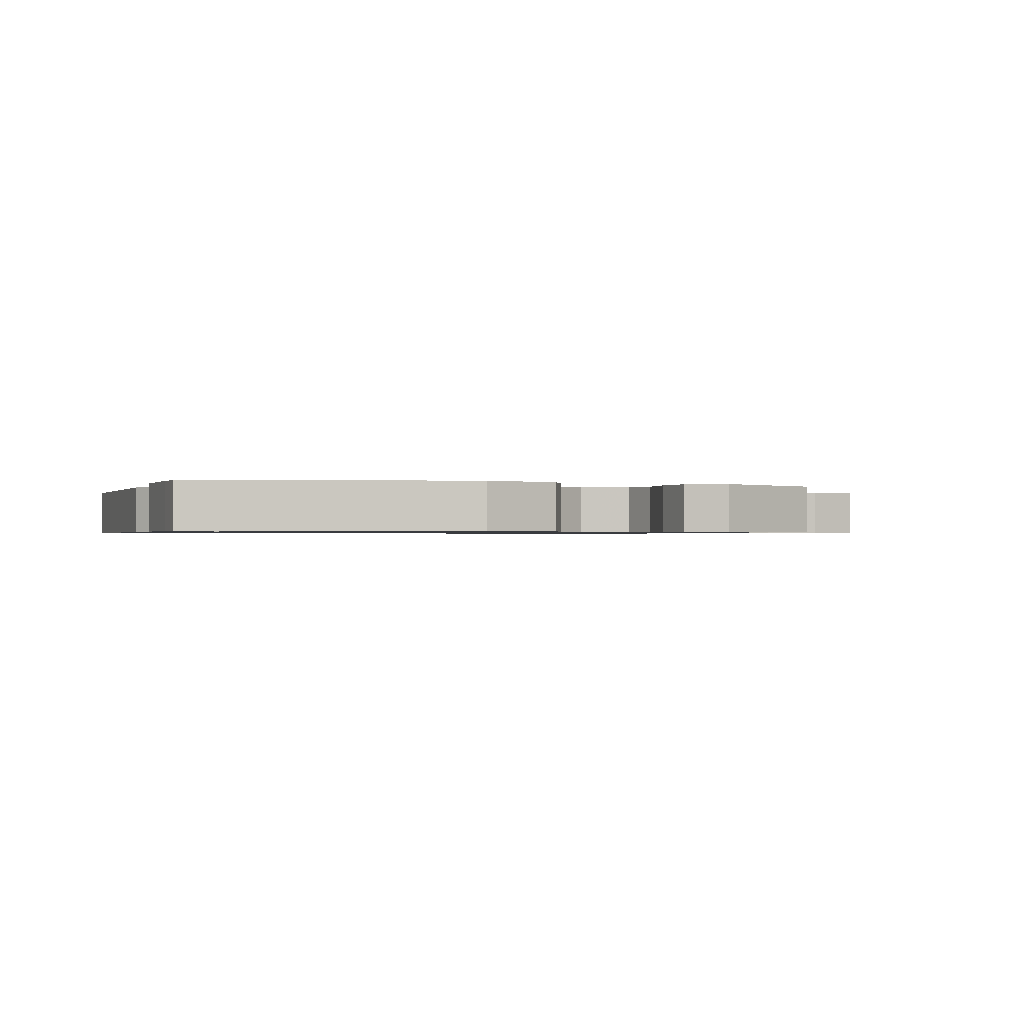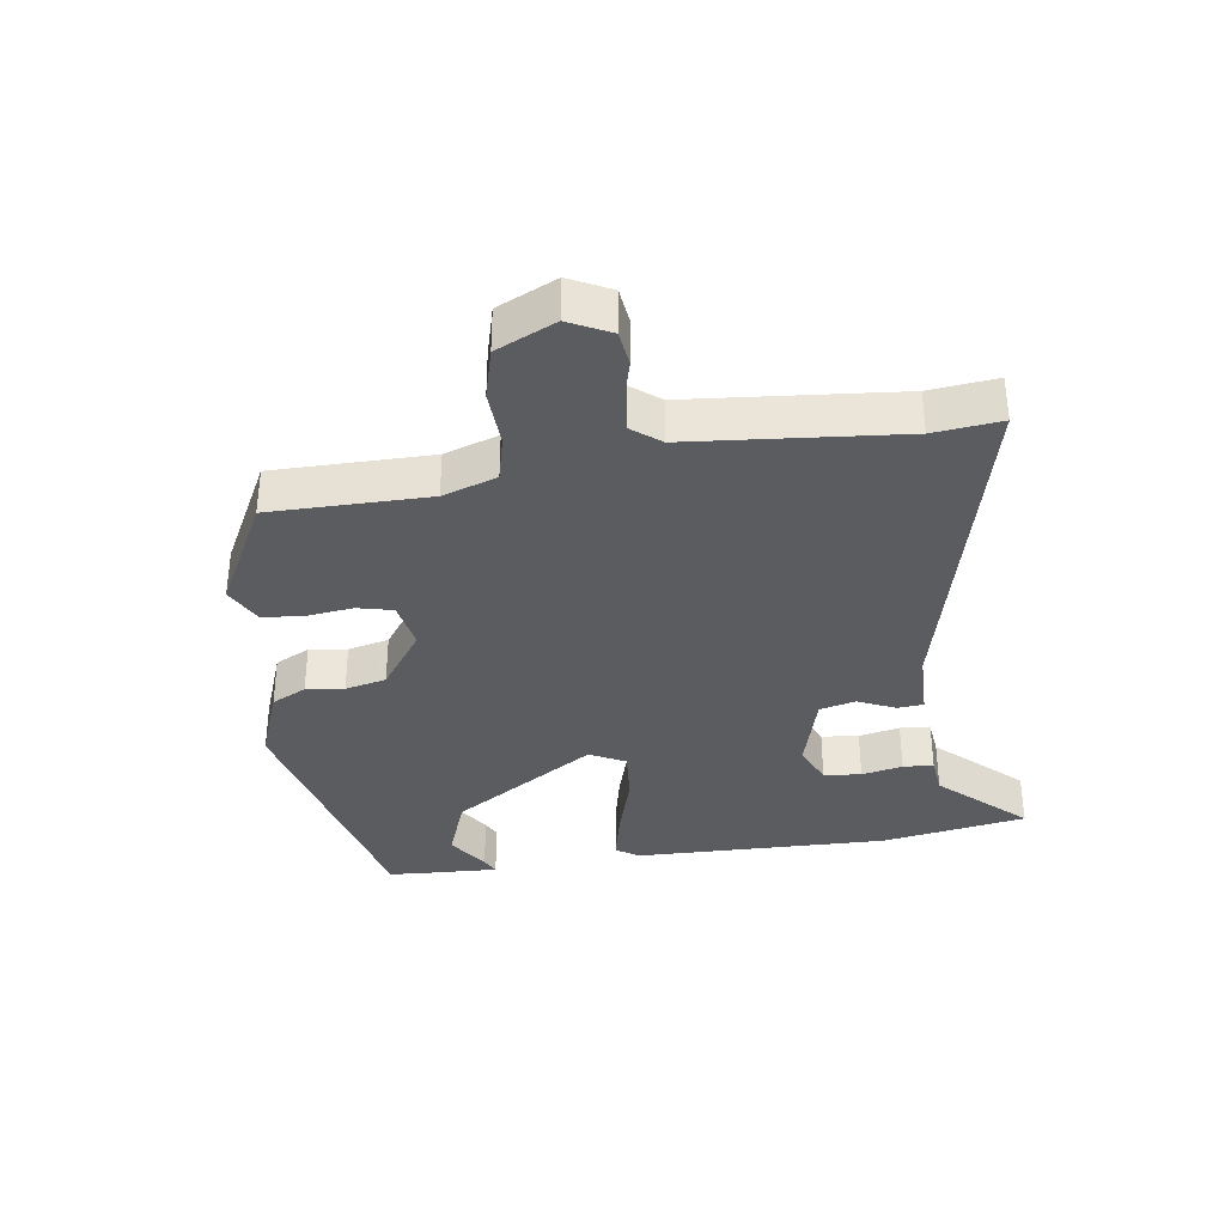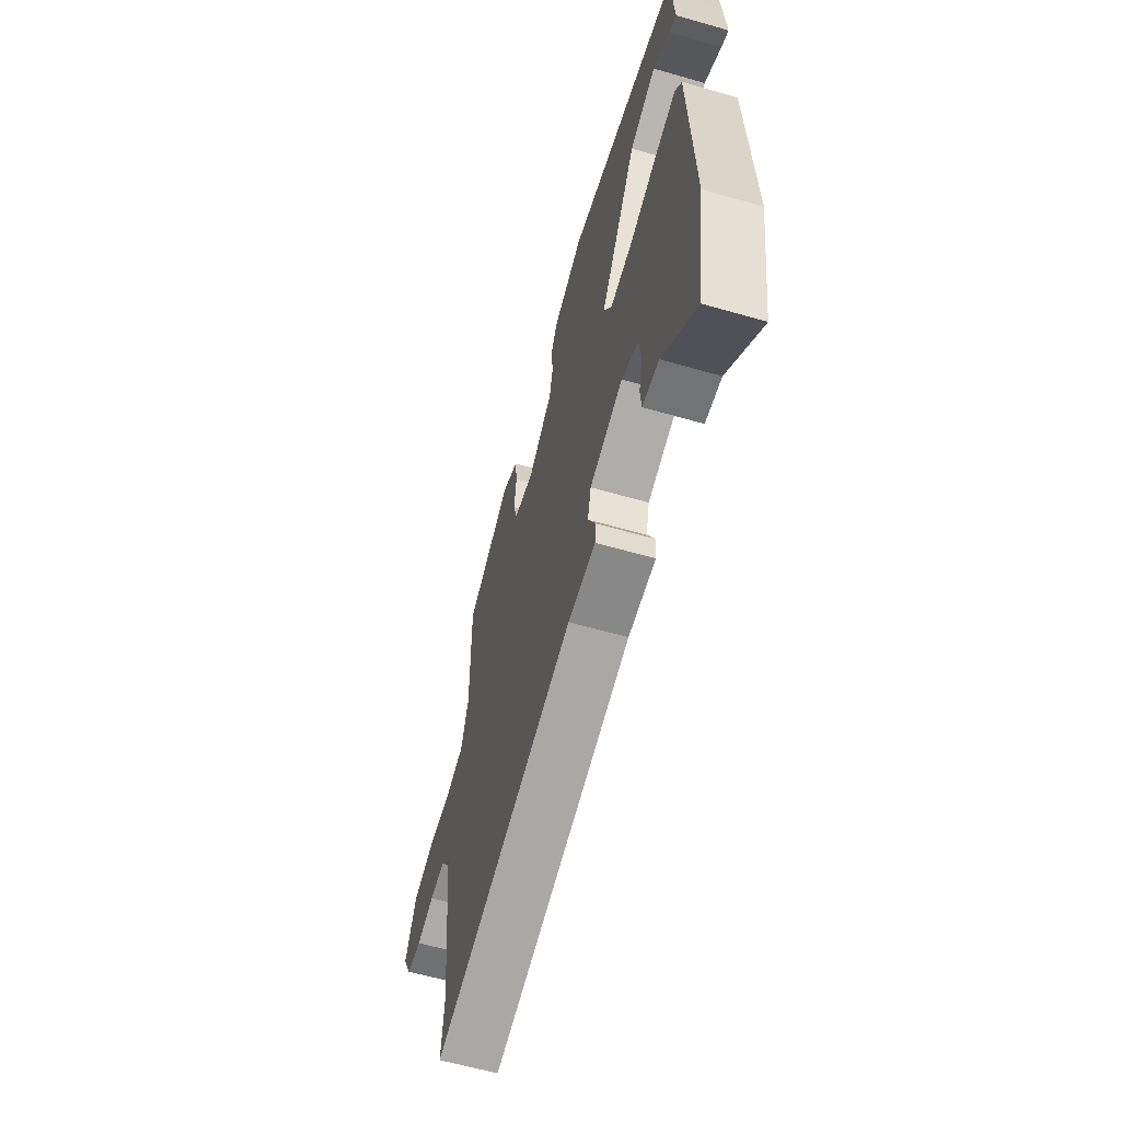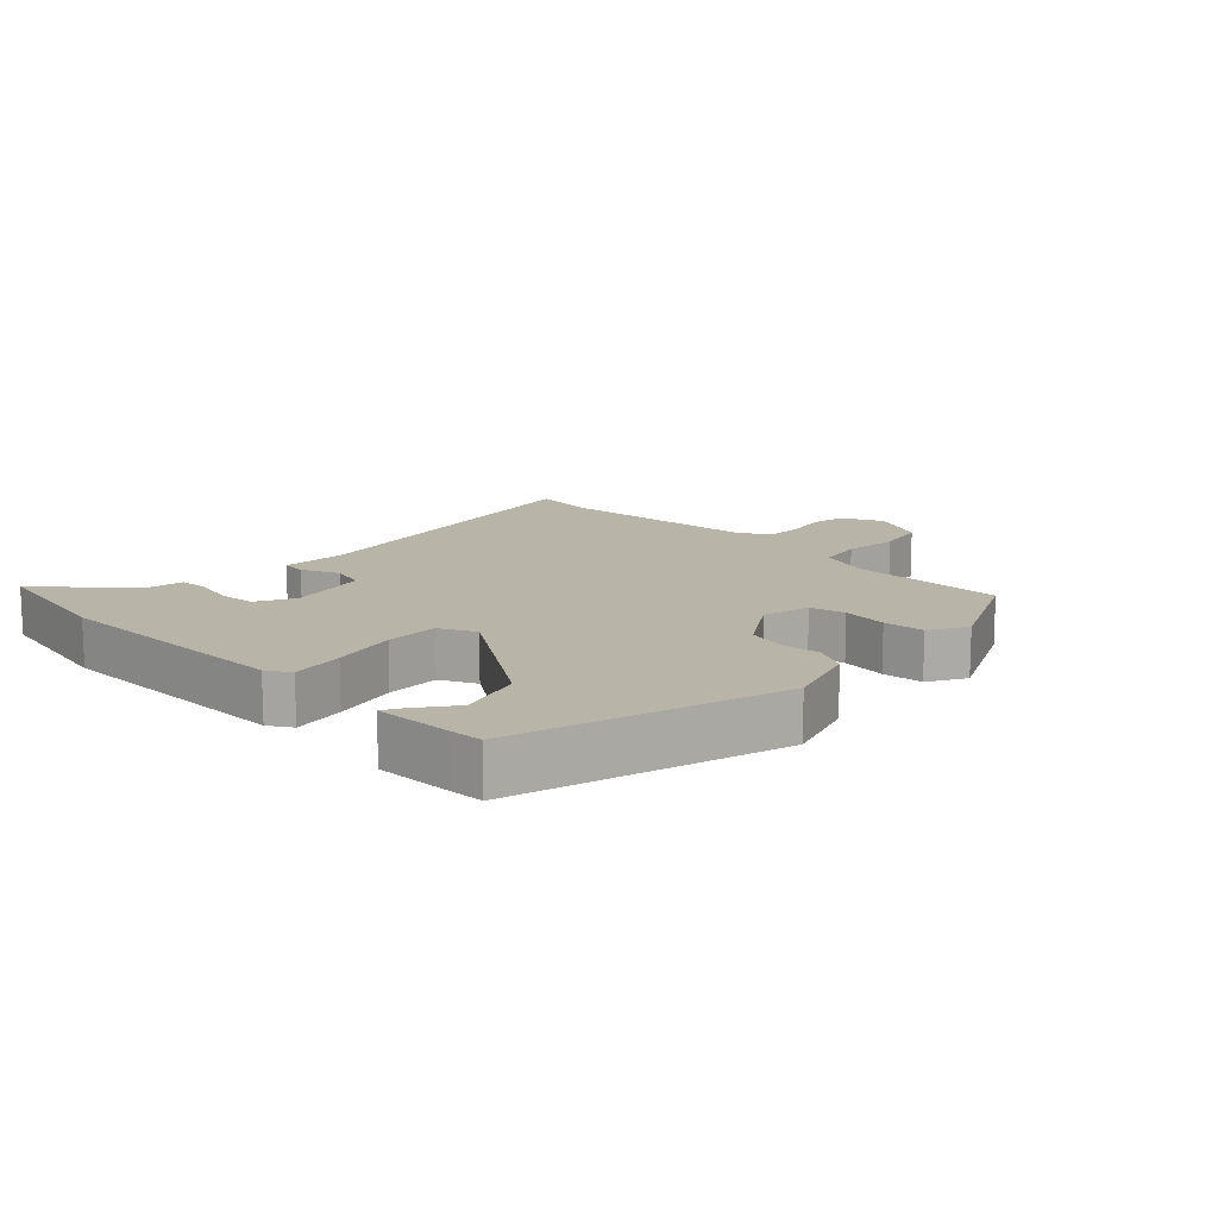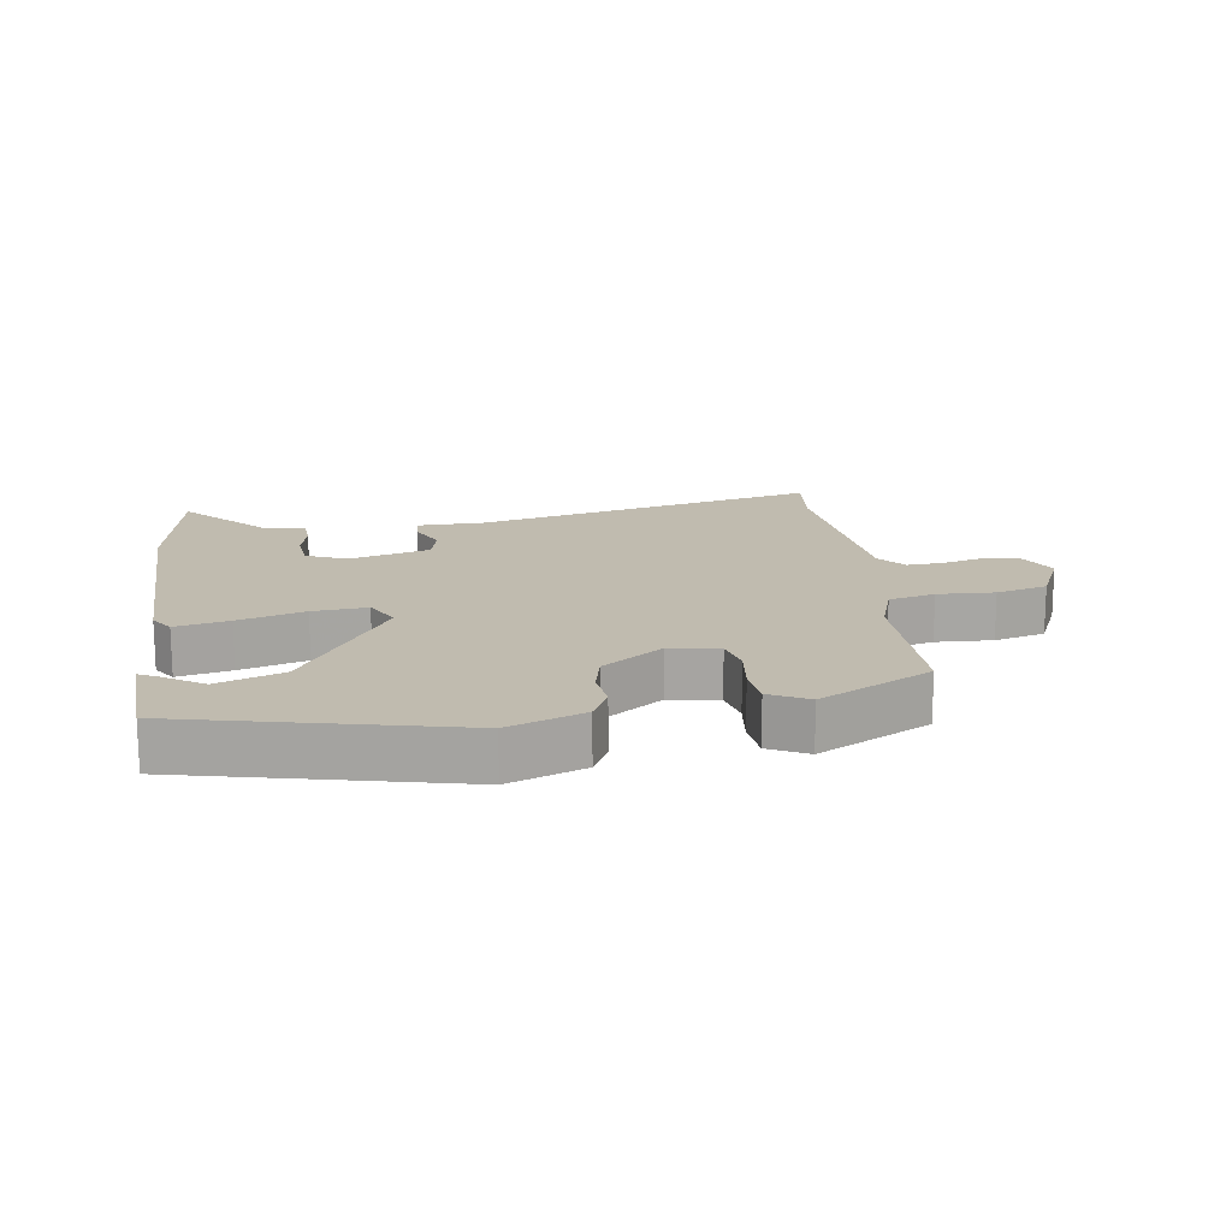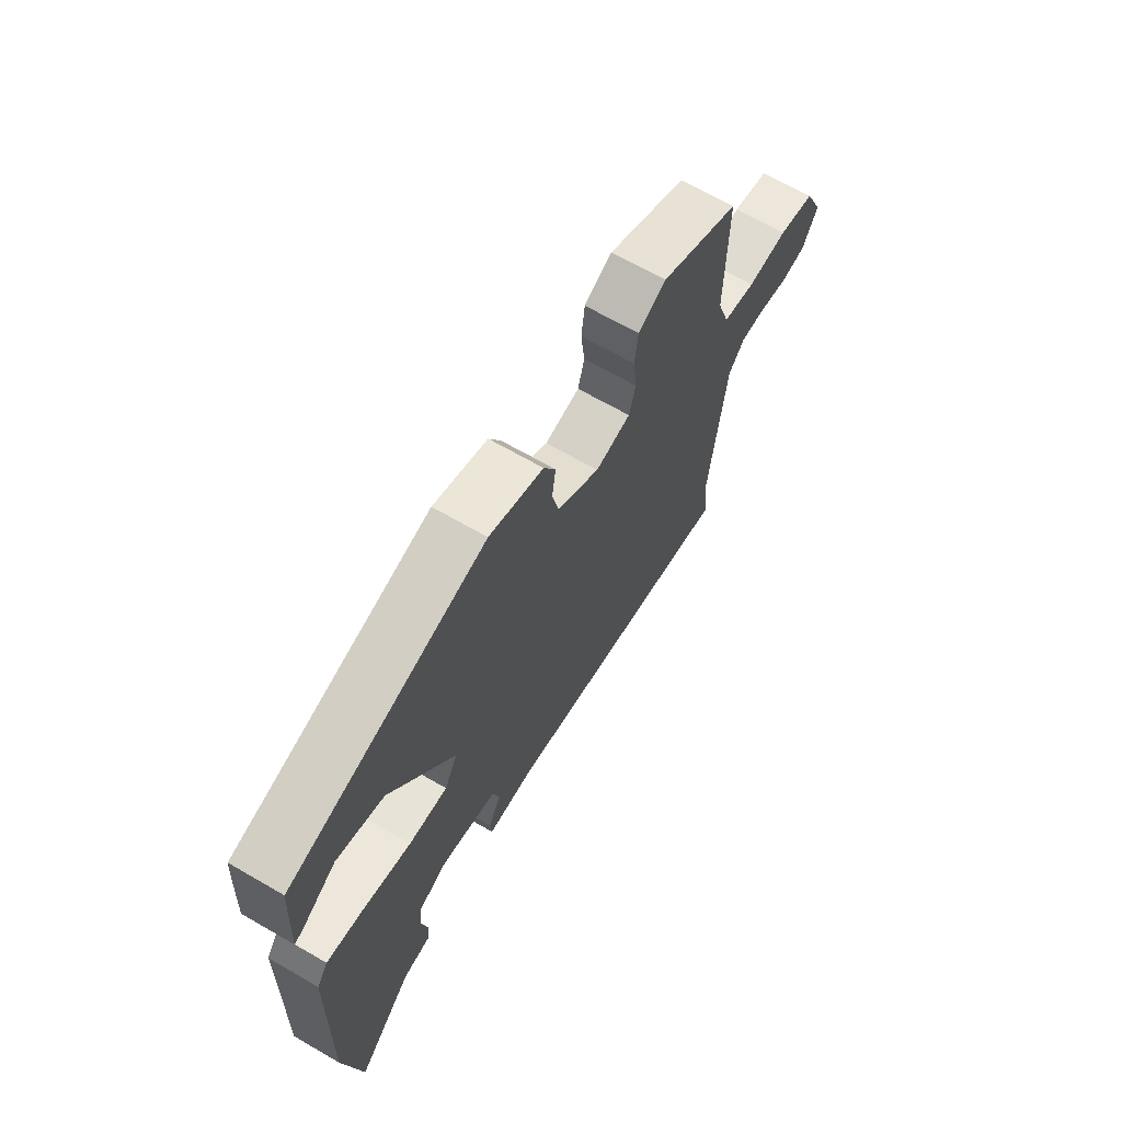
<metadata>
{"format":"obj","ext":"obj","renderer":"f3d","projection":"perspective","resolution":1024,"background":"white","views":[{"elev":-0.8,"azim":-17.5,"up":"+Y"},{"elev":-35.2,"azim":99.0,"up":"+Y"},{"elev":-61.3,"azim":-106.3,"up":"+Z"},{"elev":13.2,"azim":-43.3,"up":"+Y"},{"elev":16.2,"azim":-7.7,"up":"+Y"},{"elev":67.8,"azim":-60.0,"up":"+Z"}]}
</metadata>
<code>
v 0.499 0.07 -0.487
v 0.509 0.07 -0.591
v -0.024 0.07 -0.457
v -0.127 0.07 -0.454
v -0.13 0.07 -0.414
v -0.103 0.07 -0.356
v -0.116 0.07 -0.3
v -0.241 0.07 -0.264
v -0.303 0.07 -0.291
v -0.31 0.07 -0.349
v -0.297 0.07 -0.413
v -0.301 0.07 -0.46
v -0.362 0.07 -0.466
v -0.485 0.07 -0.595
v -0.521 0.07 -0.369
v -0.508 0.07 0.026
v -0.484 0.07 0.061
v -0.402 0.07 0.042
v -0.3 0.07 0.01
v -0.216 0.07 0.002
v -0.187 0.07 0.057
v -0.326 0.07 0.282
v -0.426 0.07 0.32
v -0.49 0.07 0.279
v -0.517 0.07 0.266
v -0.51 0.07 0.387
v -0.506 0.07 0.44
v -0.087 0.07 0.534
v 0.029 0.07 0.489
v 0.055 0.07 0.435
v 0.047 0.07 0.376
v 0.061 0.07 0.312
v 0.153 0.07 0.245
v 0.229 0.07 0.258
v 0.243 0.07 0.313
v 0.235 0.07 0.385
v 0.242 0.07 0.449
v 0.302 0.07 0.479
v 0.473 0.07 0.387
v 0.47 0.07 0.142
v 0.497 0.07 0.058
v 0.568 0.07 0.04
v 0.656 0.07 0.043
v 0.735 0.07 0.021
v 0.776 0.07 -0.071
v 0.743 0.07 -0.135
v 0.688 0.07 -0.141
v 0.624 0.07 -0.123
v 0.568 0.07 -0.119
v 0.533 0.07 -0.162
v 0.499 0 -0.487
v 0.509 0 -0.591
v -0.024 0 -0.457
v -0.127 0 -0.454
v -0.13 0 -0.414
v -0.103 0 -0.356
v -0.116 0 -0.3
v -0.241 0 -0.264
v -0.303 0 -0.291
v -0.31 0 -0.349
v -0.297 0 -0.413
v -0.301 0 -0.46
v -0.362 0 -0.466
v -0.485 0 -0.595
v -0.521 0 -0.369
v -0.508 0 0.026
v -0.484 0 0.061
v -0.402 0 0.042
v -0.3 0 0.01
v -0.216 0 0.002
v -0.187 0 0.057
v -0.326 0 0.282
v -0.426 0 0.32
v -0.49 0 0.279
v -0.517 0 0.266
v -0.51 0 0.387
v -0.506 0 0.44
v -0.087 0 0.534
v 0.029 0 0.489
v 0.055 0 0.435
v 0.047 0 0.376
v 0.061 0 0.312
v 0.153 0 0.245
v 0.229 0 0.258
v 0.243 0 0.313
v 0.235 0 0.385
v 0.242 0 0.449
v 0.302 0 0.479
v 0.473 0 0.387
v 0.47 0 0.142
v 0.497 0 0.058
v 0.568 0 0.04
v 0.656 0 0.043
v 0.735 0 0.021
v 0.776 0 -0.071
v 0.743 0 -0.135
v 0.688 0 -0.141
v 0.624 0 -0.123
v 0.568 0 -0.119
v 0.533 0 -0.162
f 46 47 48
f 45 46 48
f 44 45 48
f 43 44 48
f 42 43 48
f 41 42 48 49
f 38 39 40
f 37 38 40
f 36 37 40
f 35 36 40
f 34 35 40 41
f 41 49 50
f 34 41 50
f 33 34 50
f 29 30 31
f 28 29 31
f 27 28 31
f 26 27 31
f 26 31 32
f 23 24 25 26
f 26 32 33
f 23 26 33
f 22 23 33
f 17 18 19
f 16 17 19
f 15 16 19
f 14 15 19
f 13 14 19
f 13 19 20
f 10 11 12 13
f 9 10 13
f 9 13 20 21
f 3 4 5 6
f 3 6 7
f 2 3 7
f 1 2 7
f 33 50 1
f 22 33 1
f 21 22 1
f 21 1 7
f 21 7 8
f 8 9 21
f 98 97 96
f 98 96 95
f 98 95 94
f 98 94 93
f 98 93 92
f 99 98 92 91
f 90 89 88
f 90 88 87
f 90 87 86
f 90 86 85
f 91 90 85 84
f 100 99 91
f 100 91 84
f 100 84 83
f 81 80 79
f 81 79 78
f 81 78 77
f 81 77 76
f 82 81 76
f 76 75 74 73
f 83 82 76
f 83 76 73
f 83 73 72
f 69 68 67
f 69 67 66
f 69 66 65
f 69 65 64
f 69 64 63
f 70 69 63
f 63 62 61 60
f 63 60 59
f 71 70 63 59
f 56 55 54 53
f 57 56 53
f 57 53 52
f 57 52 51
f 51 100 83
f 51 83 72
f 51 72 71
f 57 51 71
f 58 57 71
f 71 59 58
f 1 51 52 2
f 2 52 53 3
f 3 53 54 4
f 4 54 55 5
f 5 55 56 6
f 6 56 57 7
f 7 57 58 8
f 8 58 59 9
f 9 59 60 10
f 10 60 61 11
f 11 61 62 12
f 12 62 63 13
f 13 63 64 14
f 14 64 65 15
f 15 65 66 16
f 16 66 67 17
f 17 67 68 18
f 18 68 69 19
f 19 69 70 20
f 20 70 71 21
f 21 71 72 22
f 22 72 73 23
f 23 73 74 24
f 24 74 75 25
f 25 75 76 26
f 26 76 77 27
f 27 77 78 28
f 28 78 79 29
f 29 79 80 30
f 30 80 81 31
f 31 81 82 32
f 32 82 83 33
f 33 83 84 34
f 34 84 85 35
f 35 85 86 36
f 36 86 87 37
f 37 87 88 38
f 38 88 89 39
f 39 89 90 40
f 40 90 91 41
f 41 91 92 42
f 42 92 93 43
f 43 93 94 44
f 44 94 95 45
f 45 95 96 46
f 46 96 97 47
f 47 97 98 48
f 48 98 99 49
f 49 99 100 50
f 50 100 51 1

</code>
